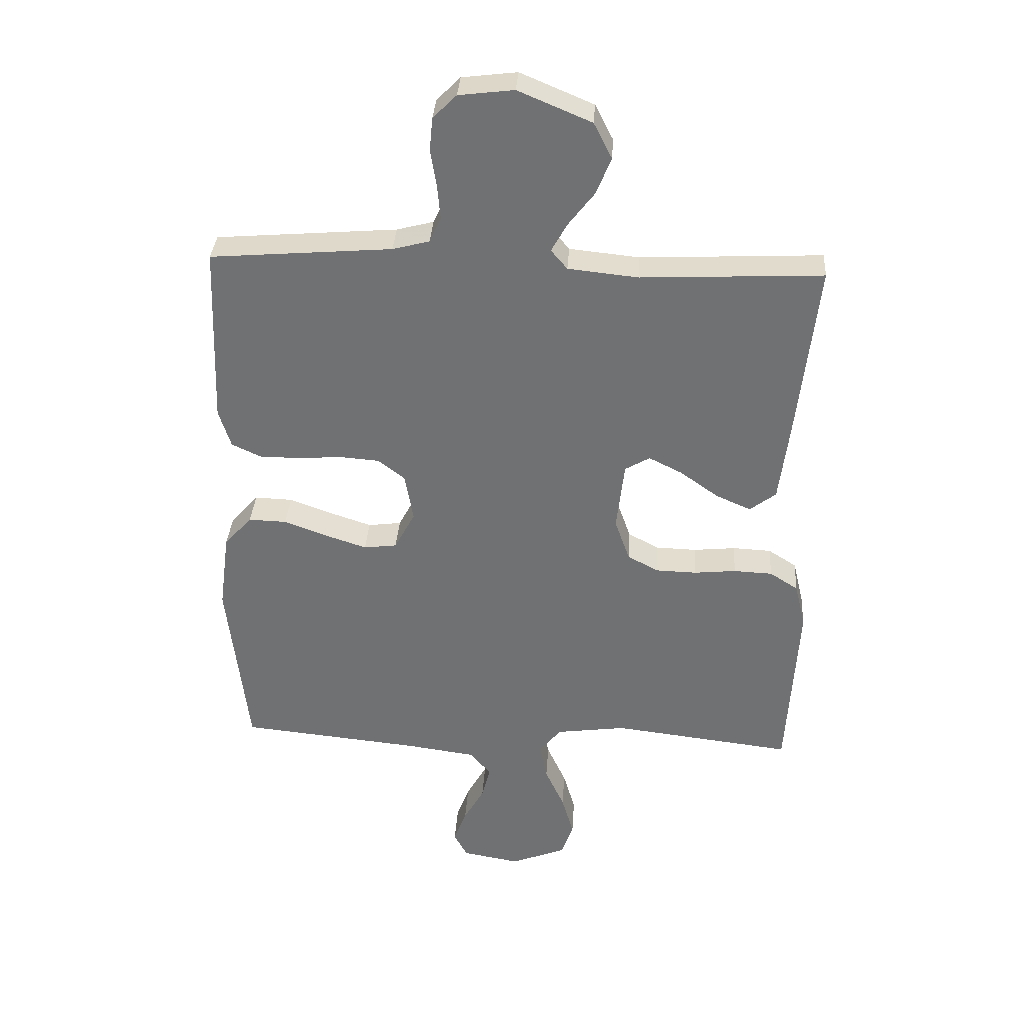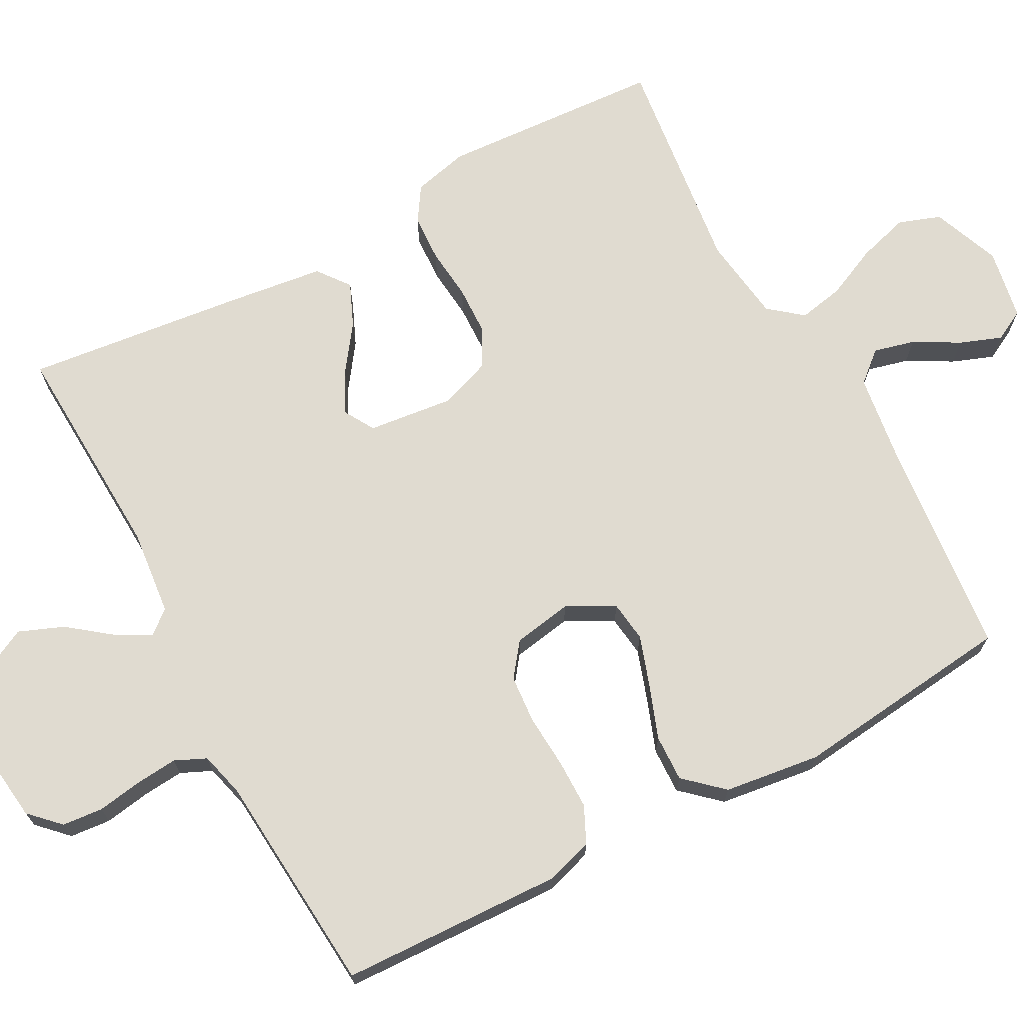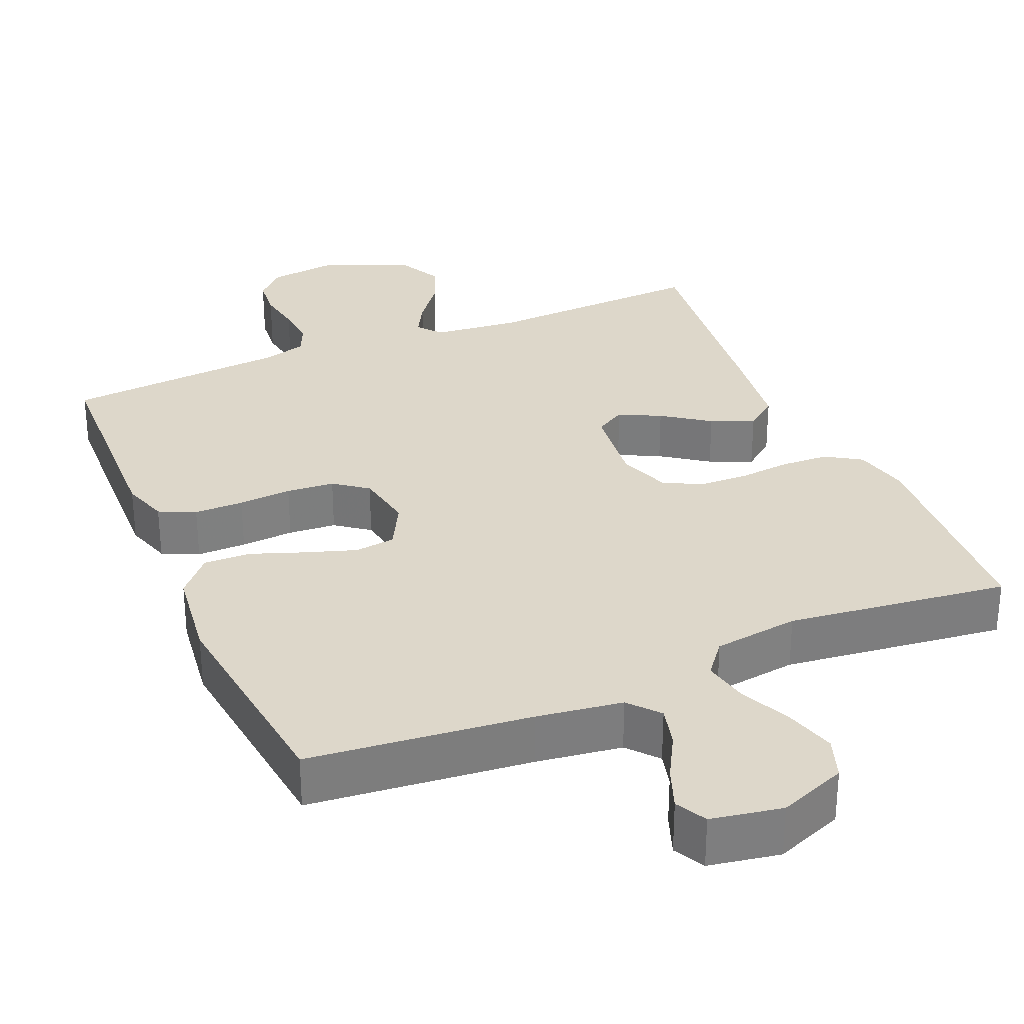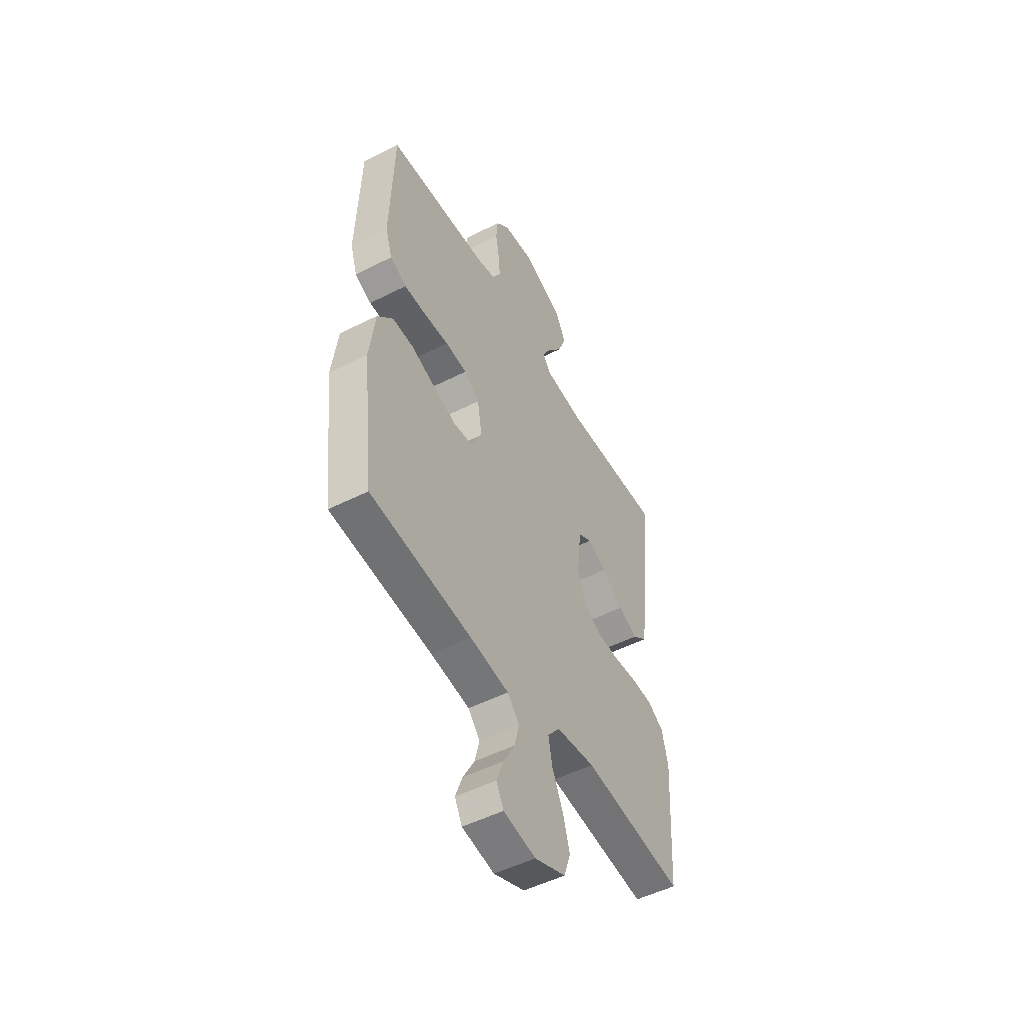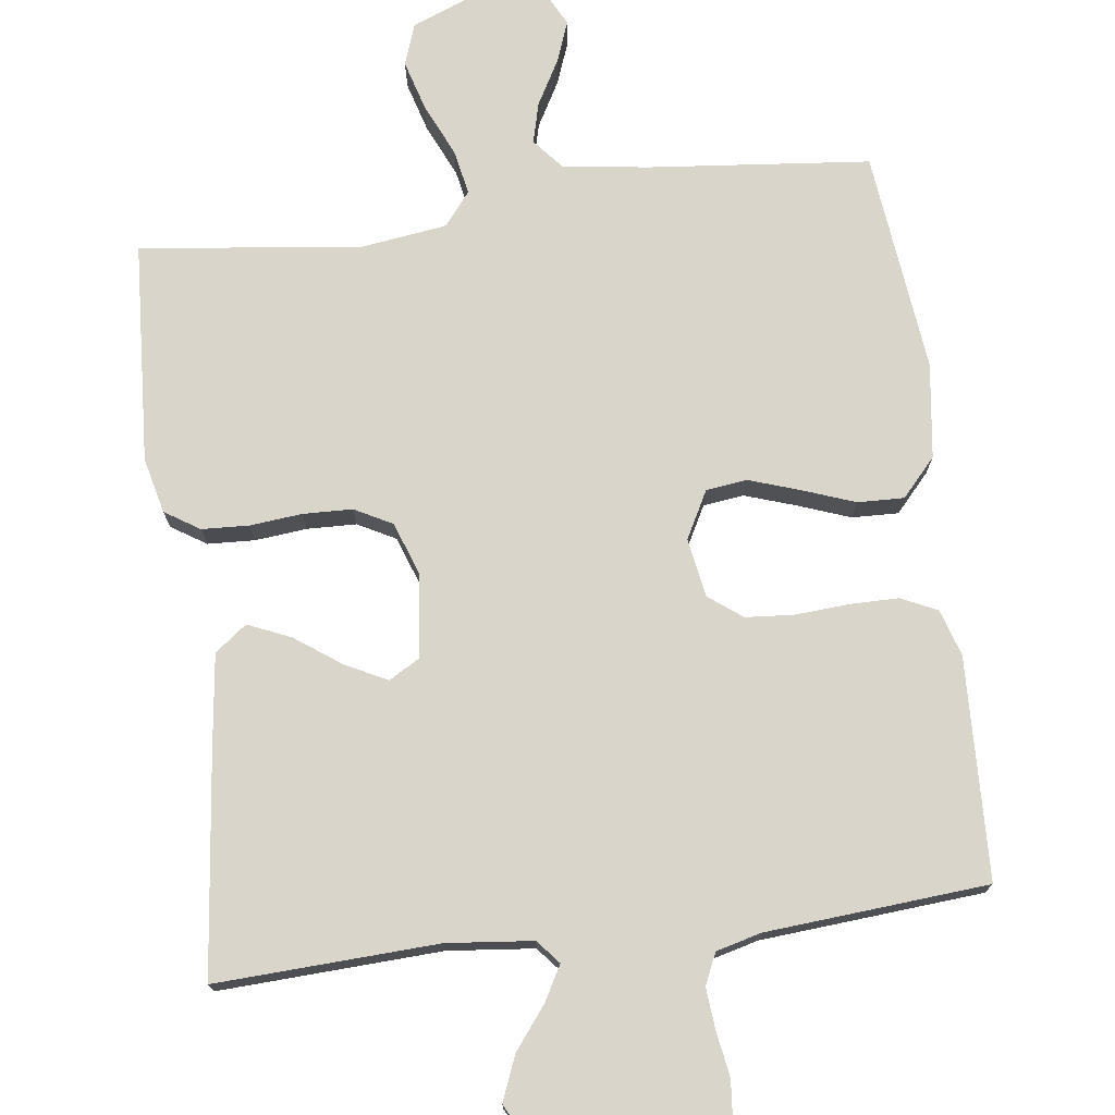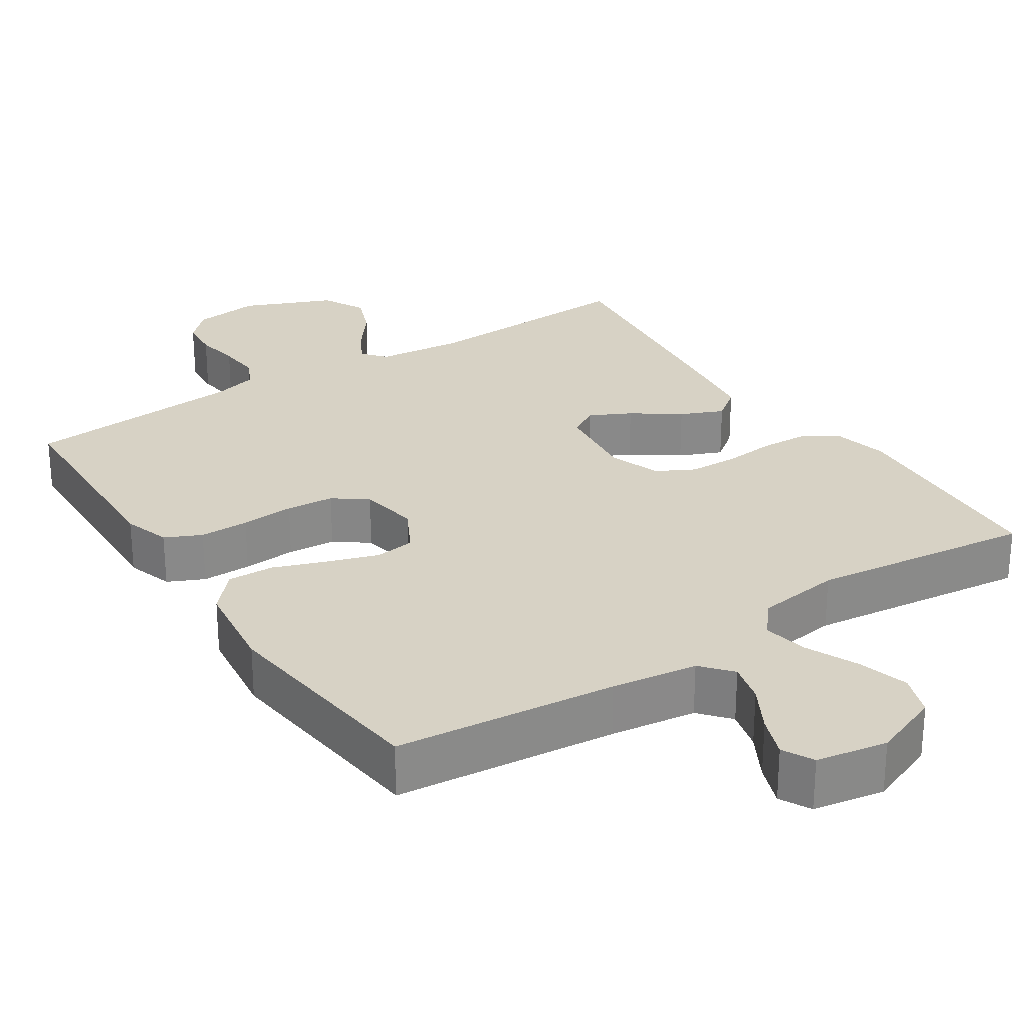
<metadata>
{"format":"obj","ext":"obj","renderer":"f3d","projection":"perspective","resolution":1024,"background":"white","views":[{"elev":34.4,"azim":-176.3,"up":"+Z"},{"elev":70.1,"azim":61.8,"up":"+Y"},{"elev":30.9,"azim":156.9,"up":"+Y"},{"elev":-50.4,"azim":119.1,"up":"+Z"},{"elev":74.2,"azim":-7.3,"up":"+Y"},{"elev":27.3,"azim":146.7,"up":"+Y"}]}
</metadata>
<code>
v -0.5 0.07 -0.5
v -0.518 0.07 -0.2
v -0.5 0.07 -0.125
v -0.453 0.07 -0.095
v -0.389 0.07 -0.092
v -0.319 0.07 -0.099
v -0.252 0.07 -0.097
v -0.201 0.07 -0.07
v -0.176 0.07 0
v -0.189 0.07 0.115
v -0.23 0.07 0.139
v -0.286 0.07 0.111
v -0.349 0.07 0.066
v -0.407 0.07 0.041
v -0.45 0.07 0.074
v -0.466 0.07 0.2
v -0.5 0.07 0.5
v -0.2 0.07 0.486
v -0.084 0.07 0.498
v -0.057 0.07 0.53
v -0.083 0.07 0.577
v -0.127 0.07 0.634
v -0.151 0.07 0.694
v -0.121 0.07 0.753
v 0 0.07 0.804
v 0.091 0.07 0.793
v 0.13 0.07 0.754
v 0.135 0.07 0.699
v 0.125 0.07 0.638
v 0.12 0.07 0.582
v 0.139 0.07 0.54
v 0.2 0.07 0.524
v 0.5 0.07 0.5
v 0.511 0.07 0.2
v 0.491 0.07 0.137
v 0.442 0.07 0.114
v 0.375 0.07 0.114
v 0.303 0.07 0.119
v 0.238 0.07 0.114
v 0.193 0.07 0.08
v 0.179 0.07 0
v 0.213 0.07 -0.064
v 0.268 0.07 -0.071
v 0.337 0.07 -0.048
v 0.408 0.07 -0.022
v 0.471 0.07 -0.02
v 0.517 0.07 -0.071
v 0.534 0.07 -0.2
v 0.5 0.07 -0.5
v 0.2 0.07 -0.53
v 0.084 0.07 -0.546
v 0.049 0.07 -0.587
v 0.063 0.07 -0.642
v 0.097 0.07 -0.703
v 0.118 0.07 -0.759
v 0.096 0.07 -0.801
v 0 0.07 -0.818
v -0.092 0.07 -0.782
v -0.112 0.07 -0.725
v -0.092 0.07 -0.656
v -0.06 0.07 -0.586
v -0.048 0.07 -0.525
v -0.084 0.07 -0.48
v -0.2 0.07 -0.464
v -0.5 0 -0.5
v -0.518 0 -0.2
v -0.5 0 -0.125
v -0.453 0 -0.095
v -0.389 0 -0.092
v -0.319 0 -0.099
v -0.252 0 -0.097
v -0.201 0 -0.07
v -0.176 0 0
v -0.189 0 0.115
v -0.23 0 0.139
v -0.286 0 0.111
v -0.349 0 0.066
v -0.407 0 0.041
v -0.45 0 0.074
v -0.466 0 0.2
v -0.5 0 0.5
v -0.2 0 0.486
v -0.084 0 0.498
v -0.057 0 0.53
v -0.083 0 0.577
v -0.127 0 0.634
v -0.151 0 0.694
v -0.121 0 0.753
v 0 0 0.804
v 0.091 0 0.793
v 0.13 0 0.754
v 0.135 0 0.699
v 0.125 0 0.638
v 0.12 0 0.582
v 0.139 0 0.54
v 0.2 0 0.524
v 0.5 0 0.5
v 0.511 0 0.2
v 0.491 0 0.137
v 0.442 0 0.114
v 0.375 0 0.114
v 0.303 0 0.119
v 0.238 0 0.114
v 0.193 0 0.08
v 0.179 0 0
v 0.213 0 -0.064
v 0.268 0 -0.071
v 0.337 0 -0.048
v 0.408 0 -0.022
v 0.471 0 -0.02
v 0.517 0 -0.071
v 0.534 0 -0.2
v 0.5 0 -0.5
v 0.2 0 -0.53
v 0.084 0 -0.546
v 0.049 0 -0.587
v 0.063 0 -0.642
v 0.097 0 -0.703
v 0.118 0 -0.759
v 0.096 0 -0.801
v 0 0 -0.818
v -0.092 0 -0.782
v -0.112 0 -0.725
v -0.092 0 -0.656
v -0.06 0 -0.586
v -0.048 0 -0.525
v -0.084 0 -0.48
v -0.2 0 -0.464
f 58 59 60 61
f 58 61 62
f 57 58 62
f 56 57 62
f 53 54 55 56
f 52 53 56 62
f 51 52 62 63
f 47 48 49 50
f 47 50 51 63
f 44 45 46 47
f 43 44 47 63
f 35 36 37 38
f 35 38 39
f 32 33 34 35
f 31 32 35 39
f 30 31 39 40
f 26 27 28 29
f 26 29 30
f 25 26 30
f 21 22 23 24
f 20 21 24 25
f 15 16 17 18
f 15 18 19
f 12 13 14 15
f 11 12 15 19
f 10 11 19 20
f 3 4 5 6
f 3 6 7
f 64 1 2 3
f 64 3 7
f 42 43 63 64
f 41 42 64 7
f 40 41 7 8
f 20 25 30 40
f 9 10 20 40
f 8 9 40
f 125 124 123 122
f 126 125 122
f 126 122 121
f 126 121 120
f 120 119 118 117
f 126 120 117 116
f 127 126 116 115
f 114 113 112 111
f 127 115 114 111
f 111 110 109 108
f 127 111 108 107
f 102 101 100 99
f 103 102 99
f 99 98 97 96
f 103 99 96 95
f 104 103 95 94
f 93 92 91 90
f 94 93 90
f 94 90 89
f 88 87 86 85
f 89 88 85 84
f 82 81 80 79
f 83 82 79
f 79 78 77 76
f 83 79 76 75
f 84 83 75 74
f 70 69 68 67
f 71 70 67
f 67 66 65 128
f 71 67 128
f 128 127 107 106
f 71 128 106 105
f 72 71 105 104
f 104 94 89 84
f 104 84 74 73
f 104 73 72
f 1 65 66 2
f 2 66 67 3
f 3 67 68 4
f 4 68 69 5
f 5 69 70 6
f 6 70 71 7
f 7 71 72 8
f 8 72 73 9
f 9 73 74 10
f 10 74 75 11
f 11 75 76 12
f 12 76 77 13
f 13 77 78 14
f 14 78 79 15
f 15 79 80 16
f 16 80 81 17
f 17 81 82 18
f 18 82 83 19
f 19 83 84 20
f 20 84 85 21
f 21 85 86 22
f 22 86 87 23
f 23 87 88 24
f 24 88 89 25
f 25 89 90 26
f 26 90 91 27
f 27 91 92 28
f 28 92 93 29
f 29 93 94 30
f 30 94 95 31
f 31 95 96 32
f 32 96 97 33
f 33 97 98 34
f 34 98 99 35
f 35 99 100 36
f 36 100 101 37
f 37 101 102 38
f 38 102 103 39
f 39 103 104 40
f 40 104 105 41
f 41 105 106 42
f 42 106 107 43
f 43 107 108 44
f 44 108 109 45
f 45 109 110 46
f 46 110 111 47
f 47 111 112 48
f 48 112 113 49
f 49 113 114 50
f 50 114 115 51
f 51 115 116 52
f 52 116 117 53
f 53 117 118 54
f 54 118 119 55
f 55 119 120 56
f 56 120 121 57
f 57 121 122 58
f 58 122 123 59
f 59 123 124 60
f 60 124 125 61
f 61 125 126 62
f 62 126 127 63
f 63 127 128 64
f 64 128 65 1

</code>
